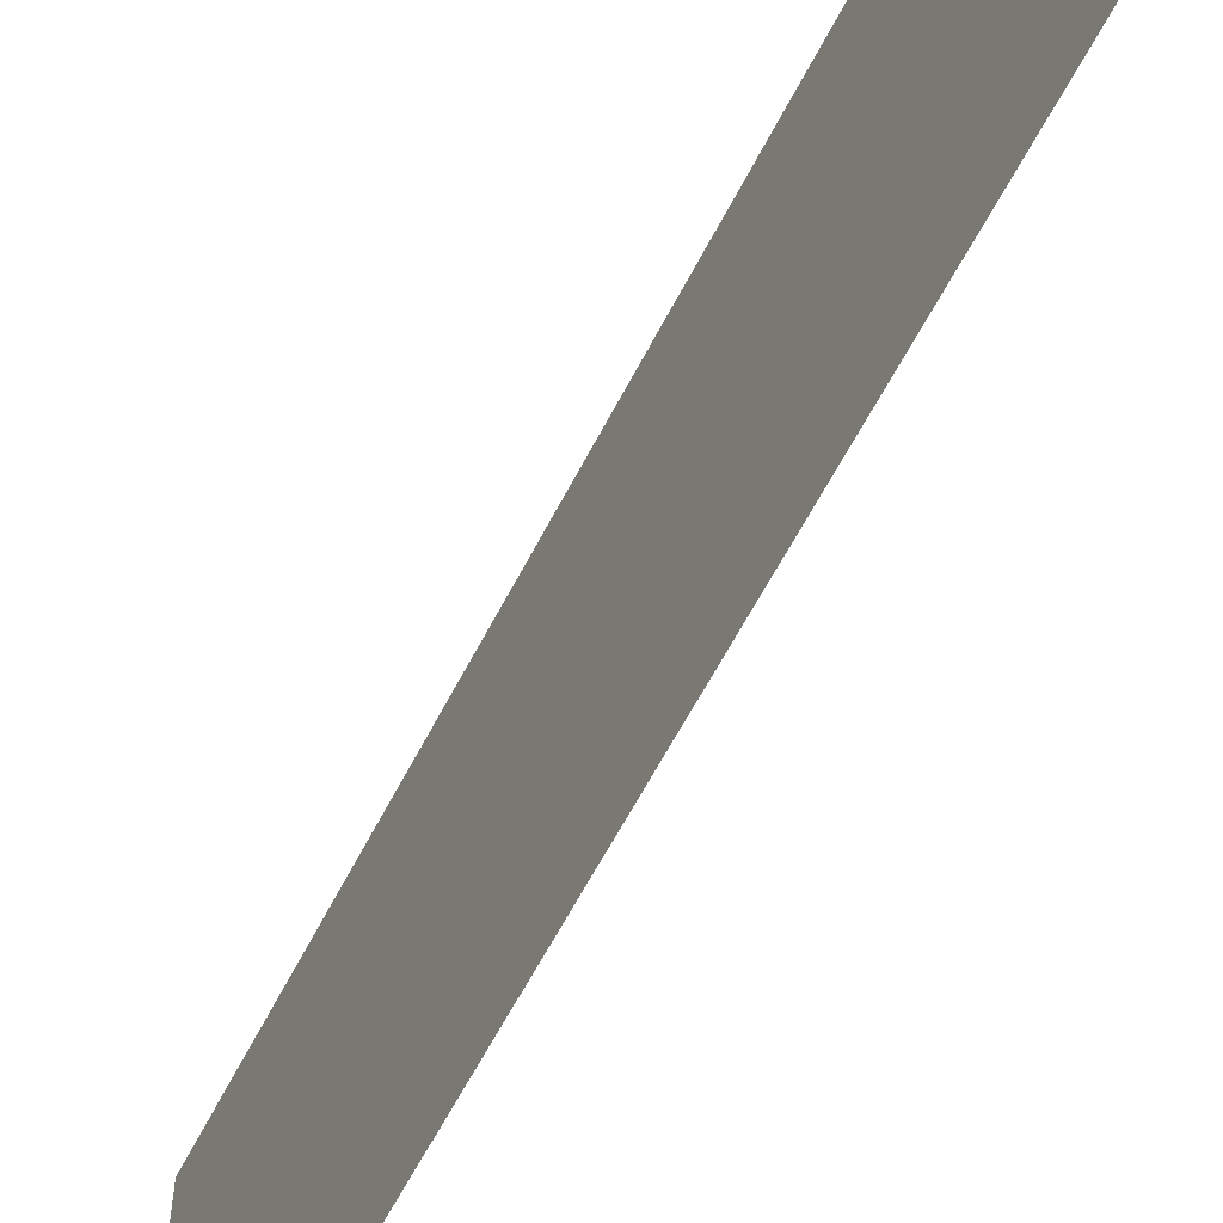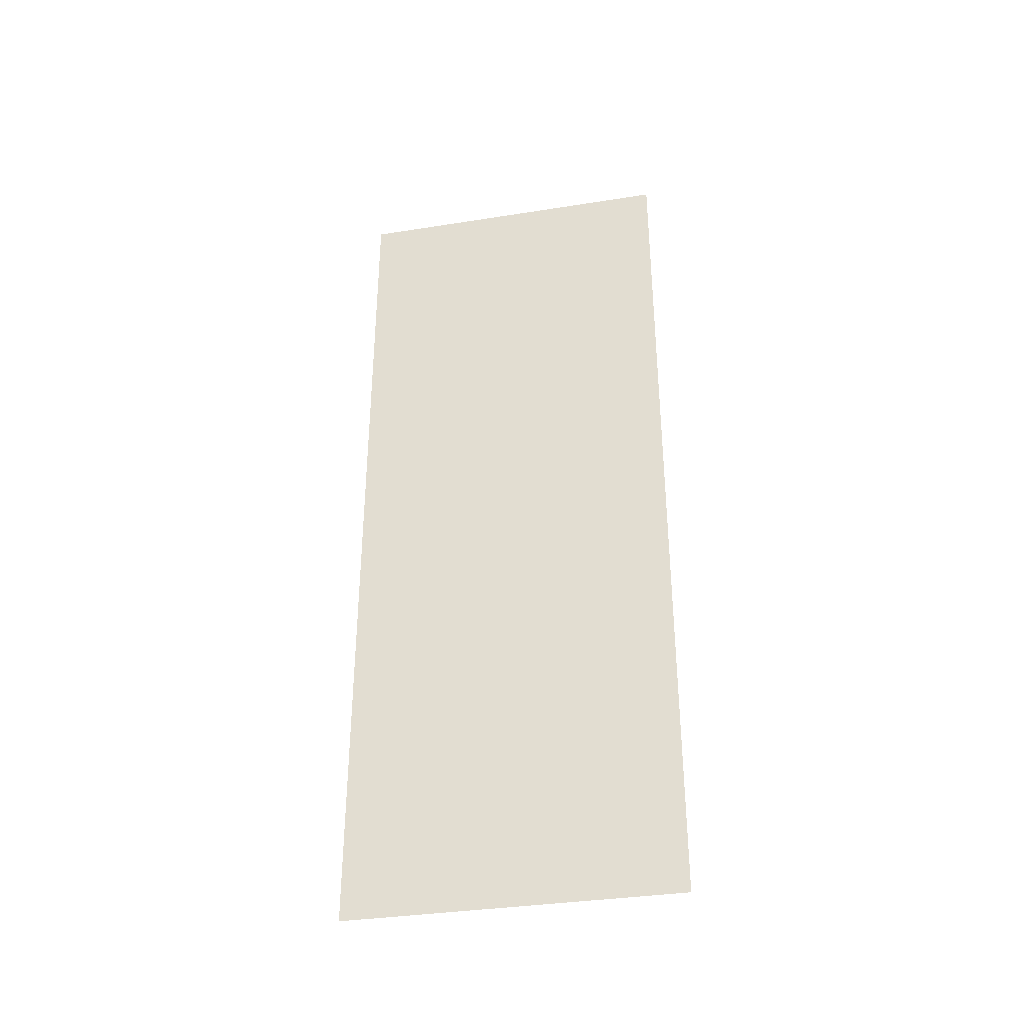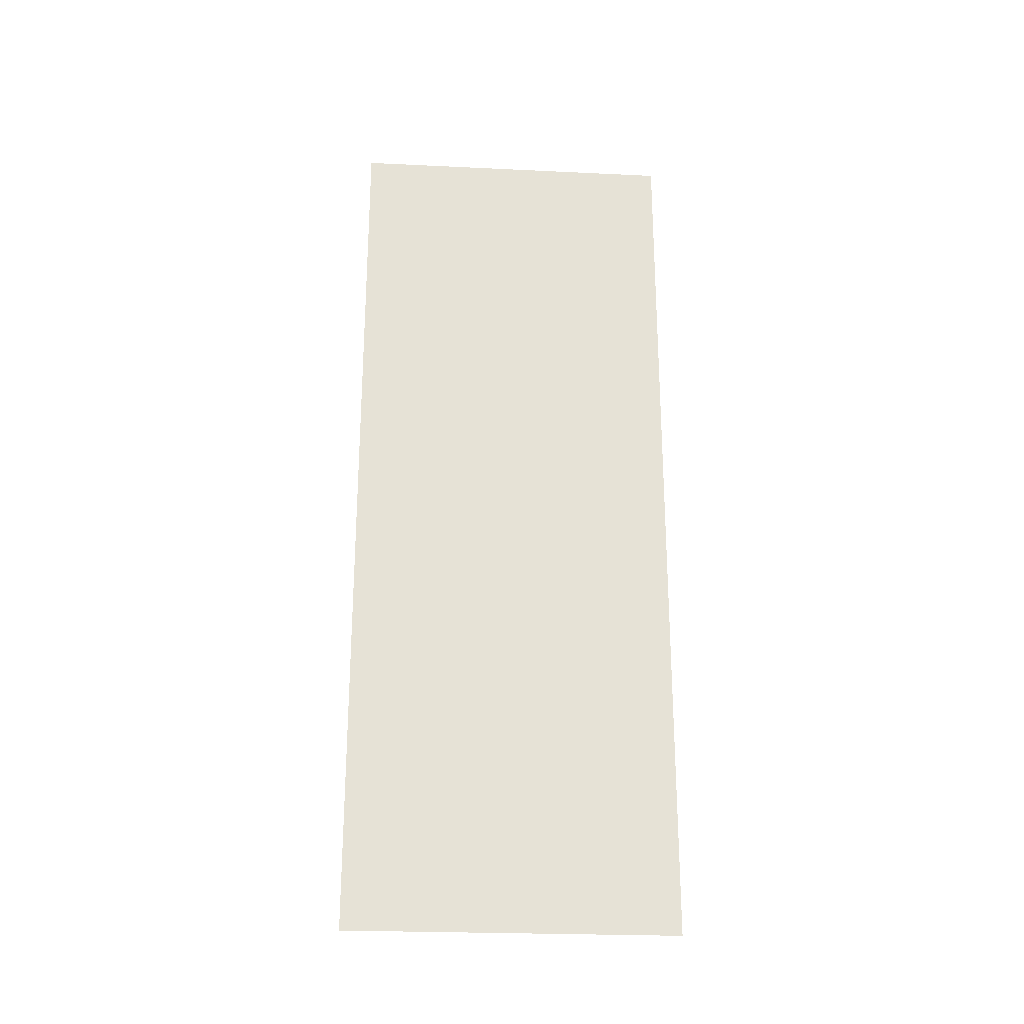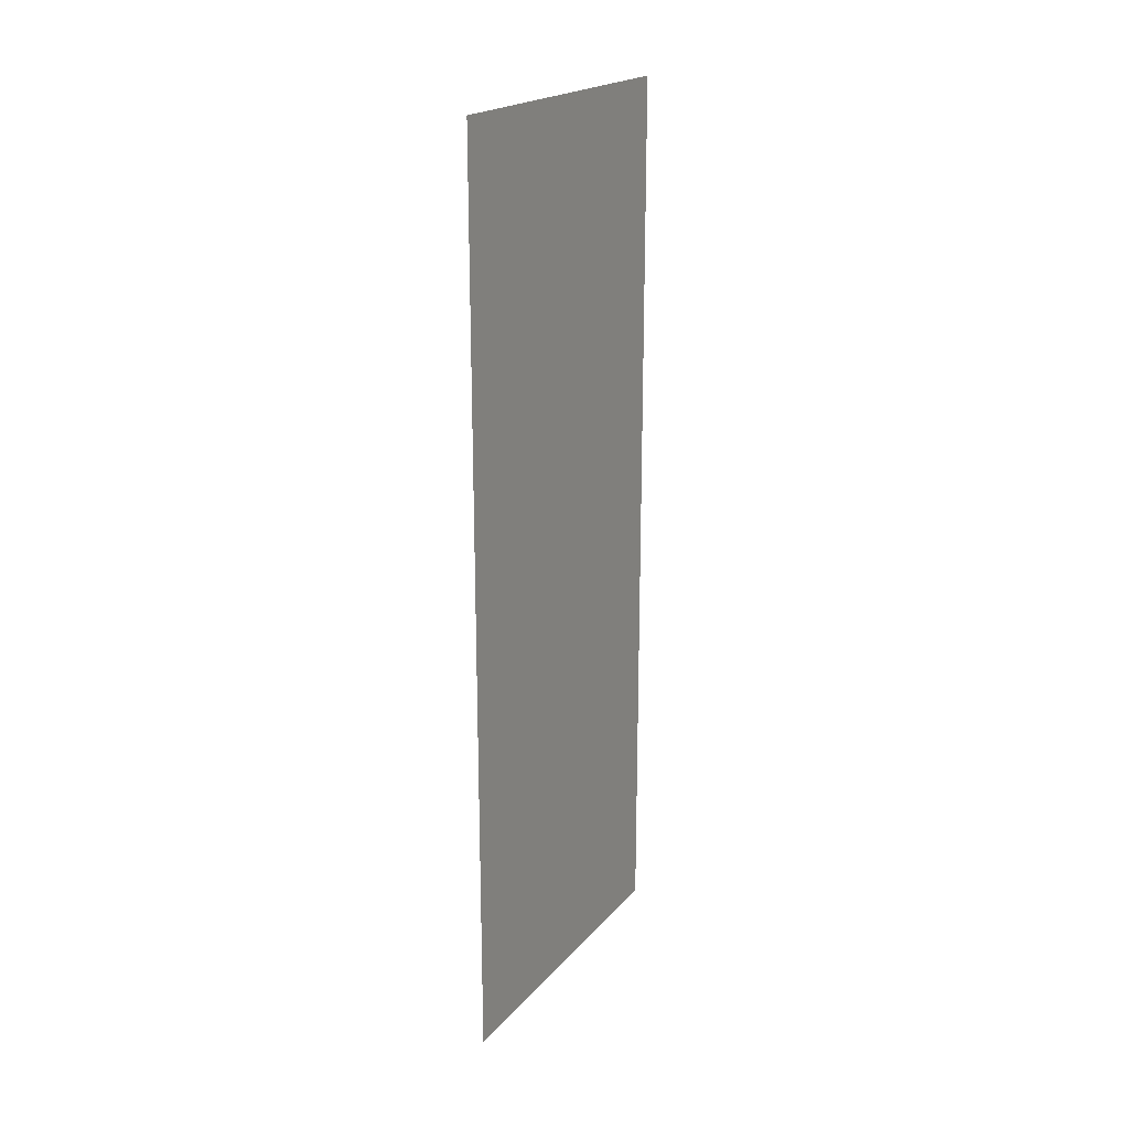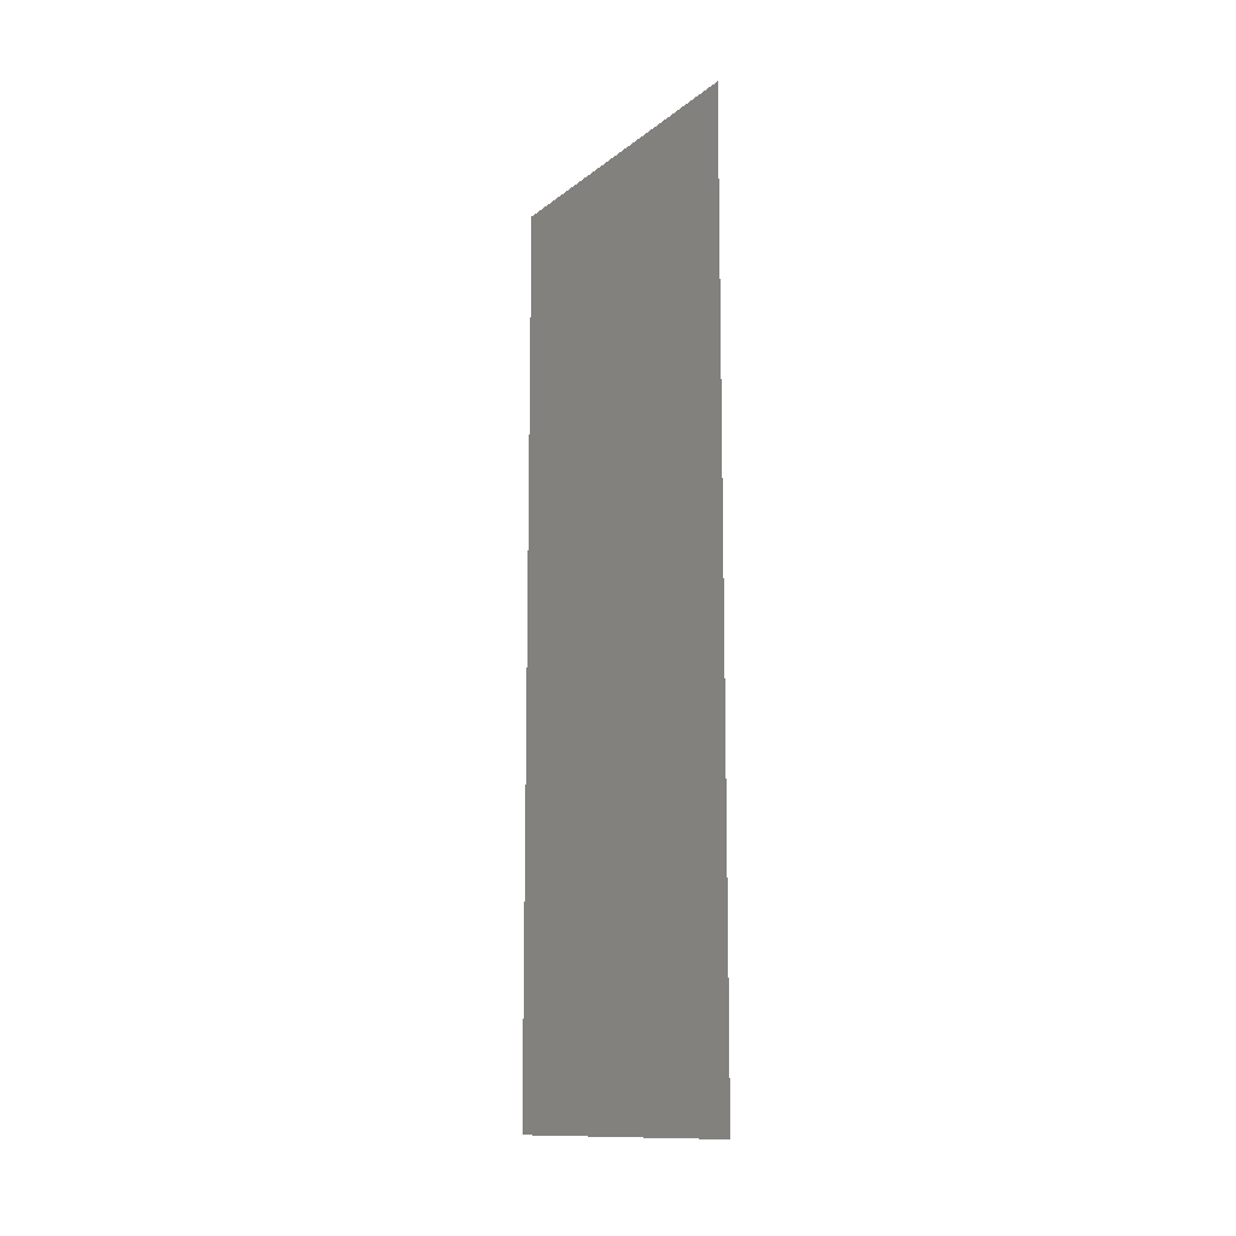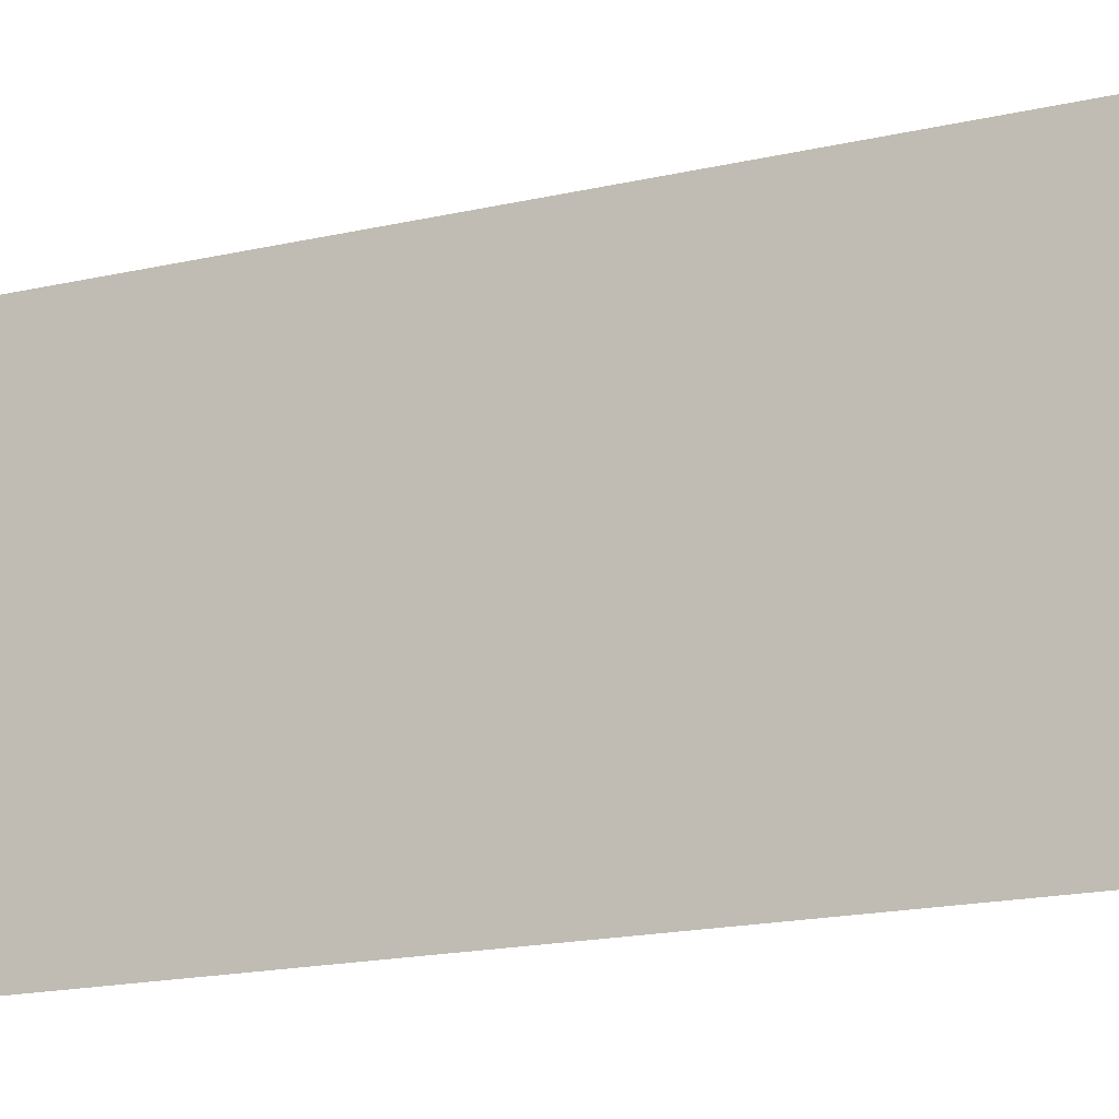
<metadata>
{"format":"obj","ext":"obj","renderer":"f3d","projection":"perspective","resolution":1024,"background":"white","views":[{"elev":-59.8,"azim":-26.8,"up":"+Y"},{"elev":-35.6,"azim":101.8,"up":"+Z"},{"elev":-25.1,"azim":-94.4,"up":"+Z"},{"elev":20.7,"azim":-151.2,"up":"+Z"},{"elev":-13.3,"azim":148.4,"up":"+Z"},{"elev":-15.8,"azim":-63.1,"up":"+Y"}]}
</metadata>
<code>
o far-red-wall_Plane.014
v -94.26 10.55 25.28
v -94.26 23.9 -10.77
v -94.26 23.9 25.28
v -94.26 10.55 -10.77
v -94.26 10.55 25.28
v -94.26 23.9 -10.77
f 5 6 3
f 1 4 2

</code>
